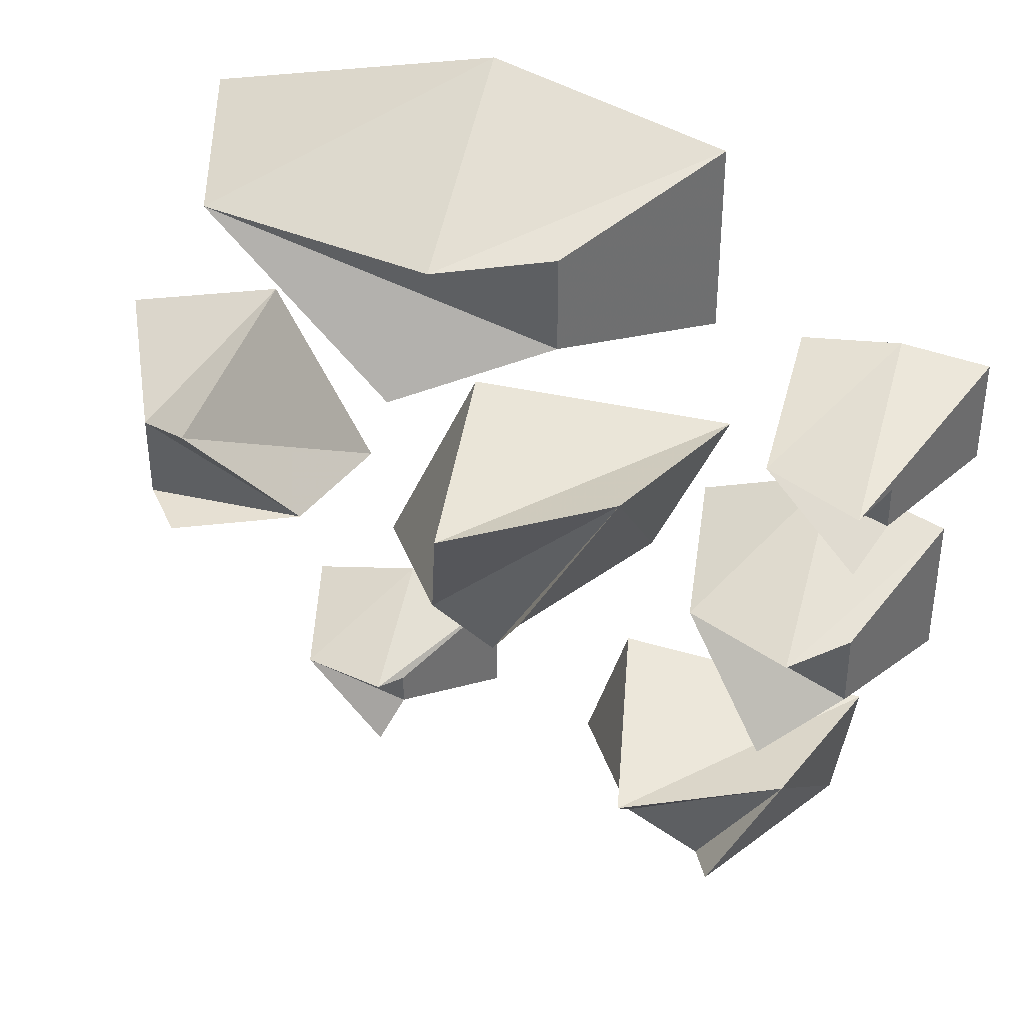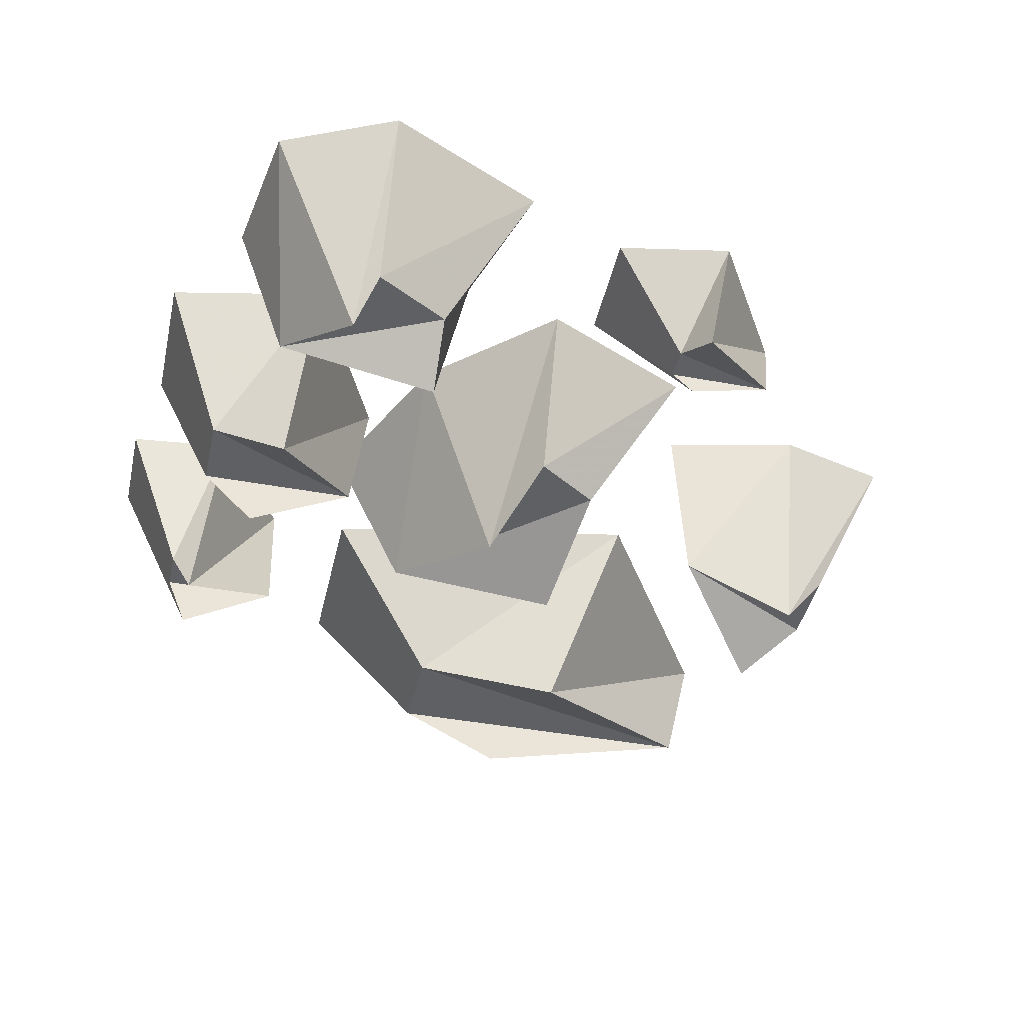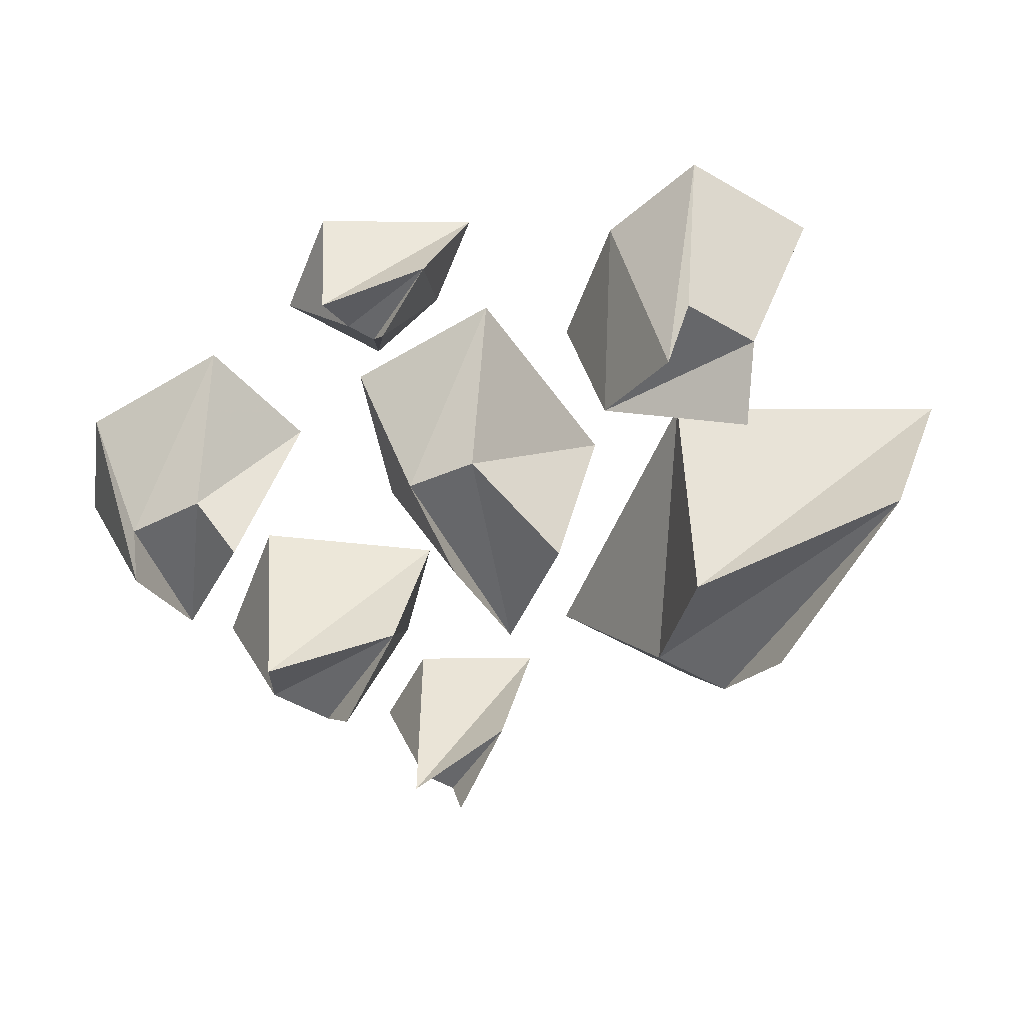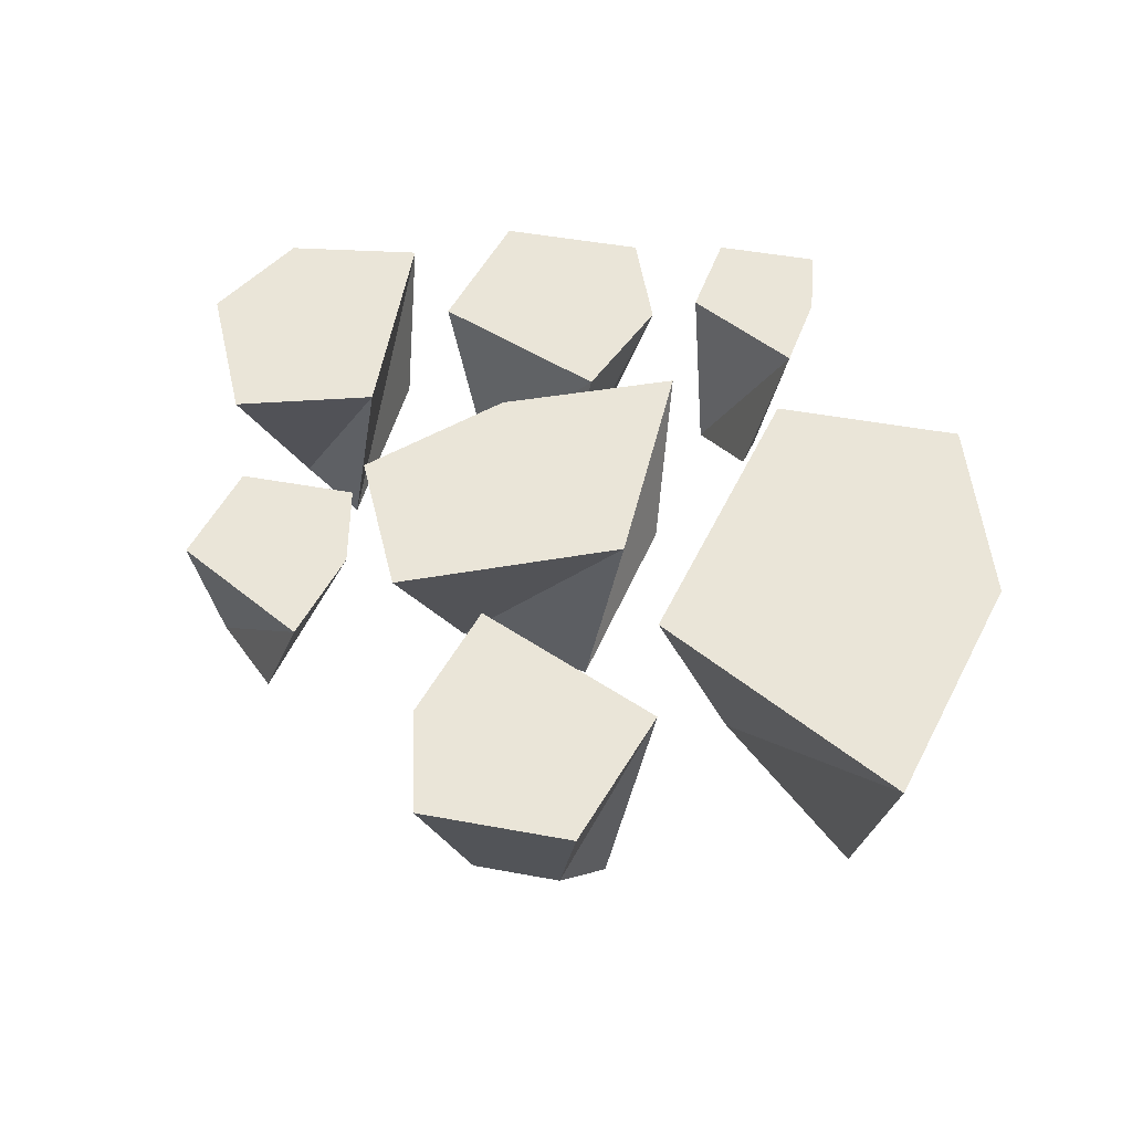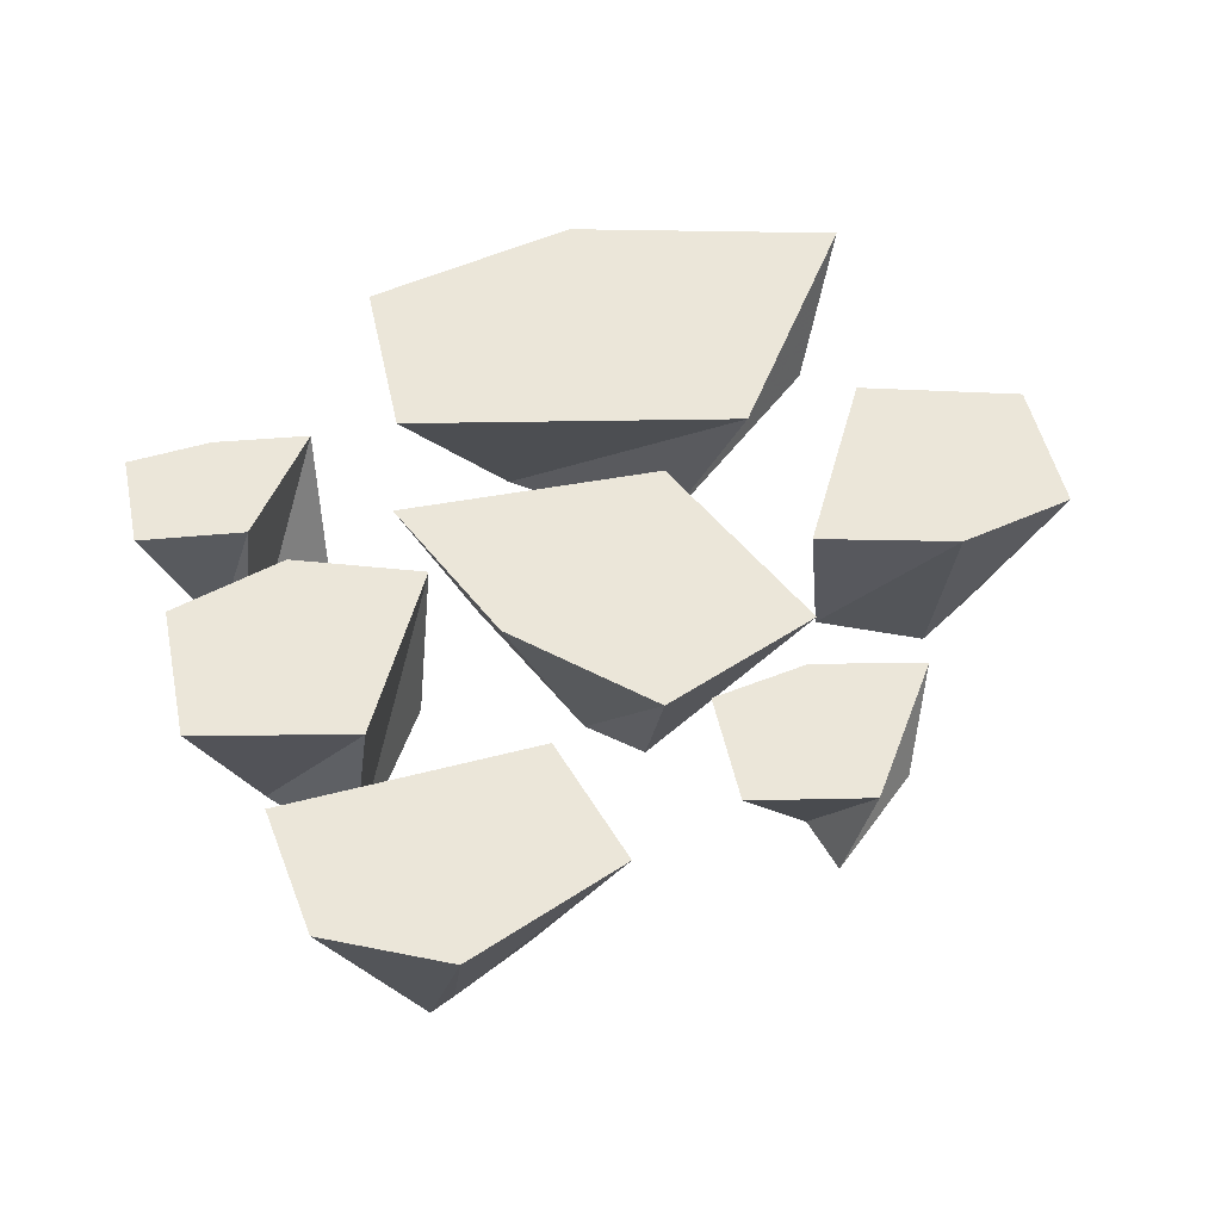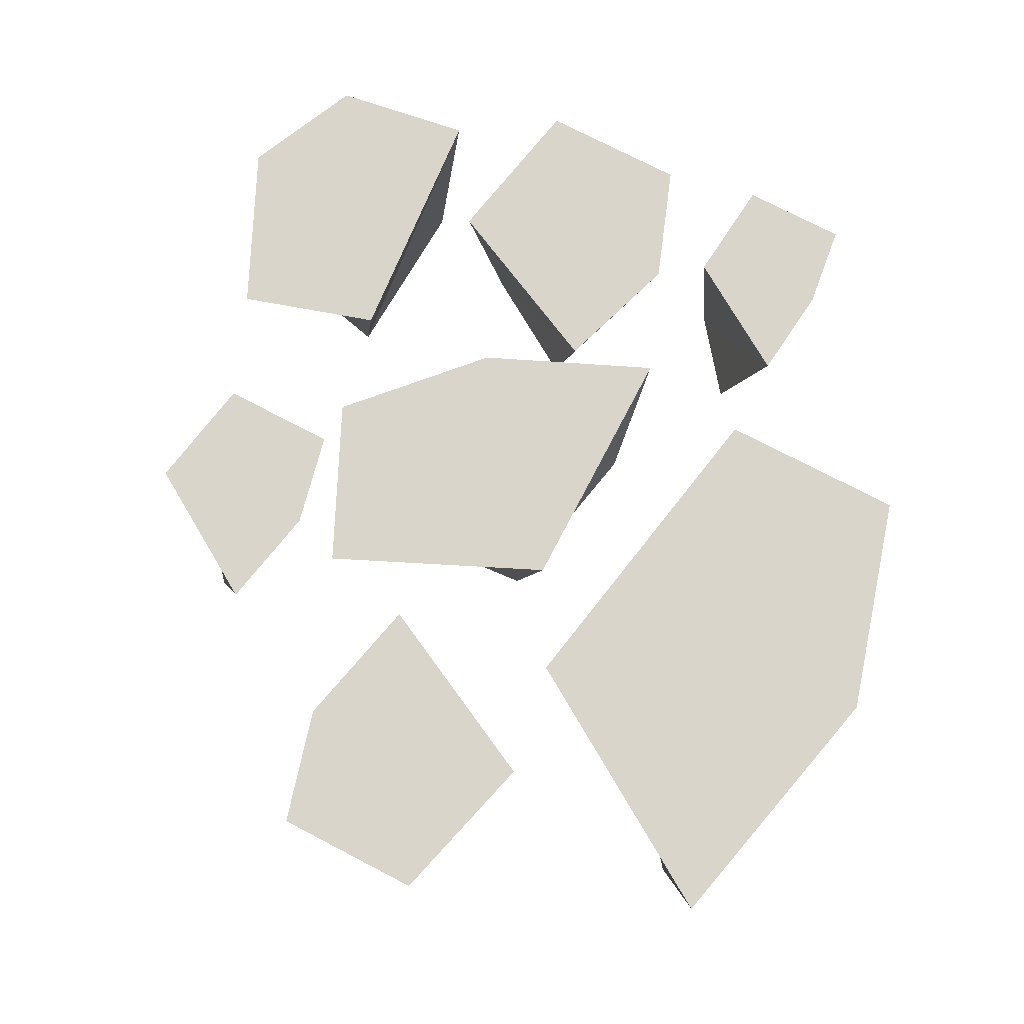
<metadata>
{"format":"obj","ext":"obj","renderer":"f3d","projection":"perspective","resolution":1024,"background":"white","views":[{"elev":38.4,"azim":16.0,"up":"+Z"},{"elev":-42.1,"azim":167.5,"up":"+Y"},{"elev":-52.2,"azim":-122.1,"up":"+Y"},{"elev":44.6,"azim":-77.6,"up":"+Y"},{"elev":48.5,"azim":168.3,"up":"+Y"},{"elev":74.7,"azim":-62.5,"up":"+Y"}]}
</metadata>
<code>
v 0.125 0 0.05469
v -0.07031 0 0.05469
v -0.05469 -0.1562 0.02344
v 0.07031 -0.1172 0.05469
v 0.07031 0 -0.07031
v -0.1406 0 -0.1016
v -0.07031 -0.1172 -0.07031
v -0.02344 -0.1172 -0.1016
v 0.007812 -0.1562 -0.03906
v -0.02344 0 -0.1562
v 0.1094 0 -0.007812
v 0.1719 0 -0.1406
v 0.1875 -0.1562 -0.1172
v 0.125 -0.1172 -0.03125
v 0.2031 0 0.02344
v 0.2891 0 -0.007812
v 0.2891 0 -0.1172
v 0.2422 -0.1172 -0.08594
v 0.2422 -0.1172 -0.03125
v 0.2031 -0.1562 -0.03125
v 0.2422 0 -0.1875
v 0.05469 0 -0.1719
v 0.08594 -0.1562 -0.2031
v 0.2031 -0.1172 -0.1875
v 0.2266 0 -0.2891
v 0.1406 0 -0.3281
v 0.02344 0 -0.2734
v 0.08594 -0.1172 -0.2422
v 0.1406 -0.1172 -0.2734
v 0.1562 -0.1562 -0.2578
v -0.2578 0 0.2812
v -0.1406 0 0.09375
v -0.08594 -0.1562 0.1406
v -0.2266 -0.1172 0.25
v -0.05469 0 0.3281
v 0.1094 0 0.1406
v 0.02344 -0.1172 0.1797
v 0.02344 -0.1172 0.25
v -0.05469 -0.1562 0.25
v 0.1094 0 0.2812
v -0.2031 0 -0.1562
v -0.1406 0 -0.2578
v -0.125 -0.09375 -0.2422
v -0.1875 -0.07812 -0.1875
v -0.125 0 -0.1406
v -0.05469 0 -0.2422
v -0.1094 -0.07812 -0.2109
v -0.1094 -0.07812 -0.1875
v -0.125 -0.09375 -0.1875
v -0.05469 0 -0.1562
v -0.1562 0 -0.03125
v -0.2266 0 0.1094
v -0.2422 -0.1562 0.07812
v -0.1719 -0.1172 -0.007812
v -0.2578 0 -0.05469
v -0.3438 0 0.07812
v -0.2891 -0.1172 0.05469
v -0.2891 -0.1172 -0.007812
v -0.2578 -0.1562 -0.007812
v -0.3438 0 -0.03125
v 0.1719 0 0.1406
v 0.2266 0 0.05469
v 0.2422 -0.1562 0.0625
v 0.1719 -0.1172 0.1094
v 0.2422 0 0.1484
v 0.3047 0 0.0625
v 0.2578 -0.1172 0.07812
v 0.2578 -0.1172 0.1094
v 0.2422 -0.1562 0.1094
v 0.3047 0 0.1406
f 1 2 3
f 1 3 4
f 1 4 5
f 1 5 2
f 2 5 6
f 2 6 7
f 2 7 3
f 3 7 4
f 4 7 8
f 4 8 9
f 4 9 5
f 5 9 10
f 5 10 6
f 6 10 8
f 6 8 7
f 10 9 8
f 11 12 13
f 11 13 14
f 11 14 15
f 11 15 16
f 11 16 12
f 12 16 17
f 12 17 18
f 12 18 13
f 13 18 14
f 14 18 19
f 14 19 20
f 14 20 15
f 15 20 16
f 16 20 19
f 16 19 17
f 17 19 18
f 41 42 43
f 41 43 44
f 41 44 45
f 41 45 42
f 42 45 46
f 42 46 47
f 42 47 43
f 43 47 44
f 44 47 48
f 44 48 49
f 44 49 45
f 45 49 50
f 45 50 46
f 46 50 48
f 46 48 47
f 50 49 48
f 21 22 23
f 21 23 24
f 21 24 25
f 21 25 22
f 22 25 26
f 22 26 27
f 22 27 28
f 22 28 23
f 23 28 24
f 24 28 29
f 24 29 30
f 24 30 25
f 25 30 26
f 26 30 29
f 26 29 27
f 27 29 28
f 31 32 33
f 31 33 34
f 31 34 35
f 31 35 32
f 32 35 36
f 32 36 37
f 32 37 33
f 33 37 34
f 34 37 38
f 34 38 39
f 34 39 35
f 35 39 40
f 35 40 36
f 36 40 38
f 36 38 37
f 40 39 38
f 51 52 53
f 51 53 54
f 51 54 55
f 51 55 52
f 52 55 56
f 52 56 57
f 52 57 53
f 53 57 54
f 54 57 58
f 54 58 59
f 54 59 55
f 55 59 60
f 55 60 56
f 56 60 58
f 56 58 57
f 60 59 58
f 61 62 63
f 61 63 64
f 61 64 65
f 61 65 62
f 62 65 66
f 62 66 67
f 62 67 63
f 63 67 64
f 64 67 68
f 64 68 69
f 64 69 65
f 65 69 70
f 65 70 66
f 66 70 68
f 66 68 67
f 70 69 68

</code>
